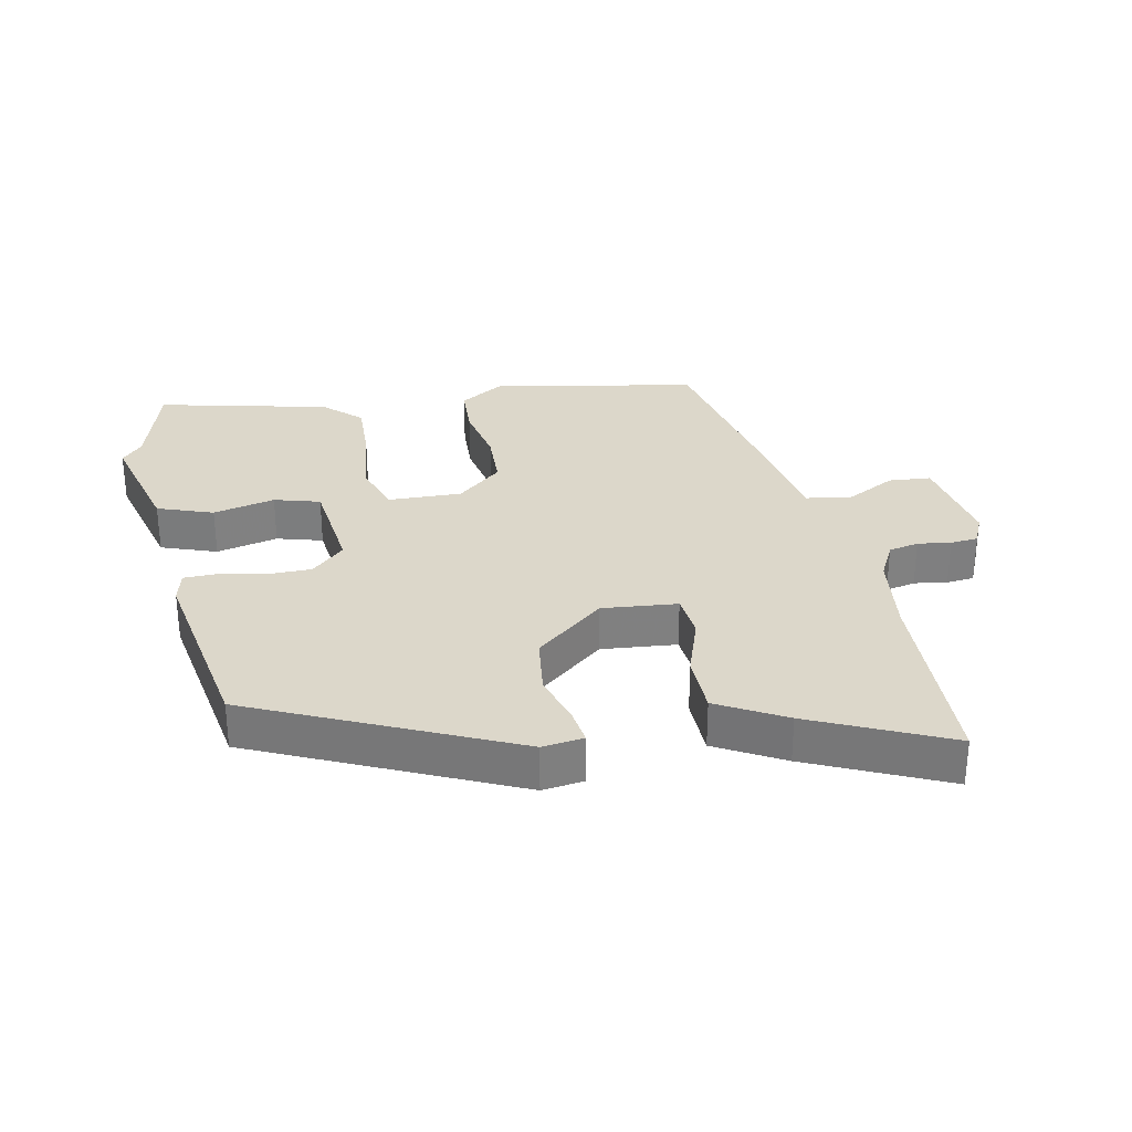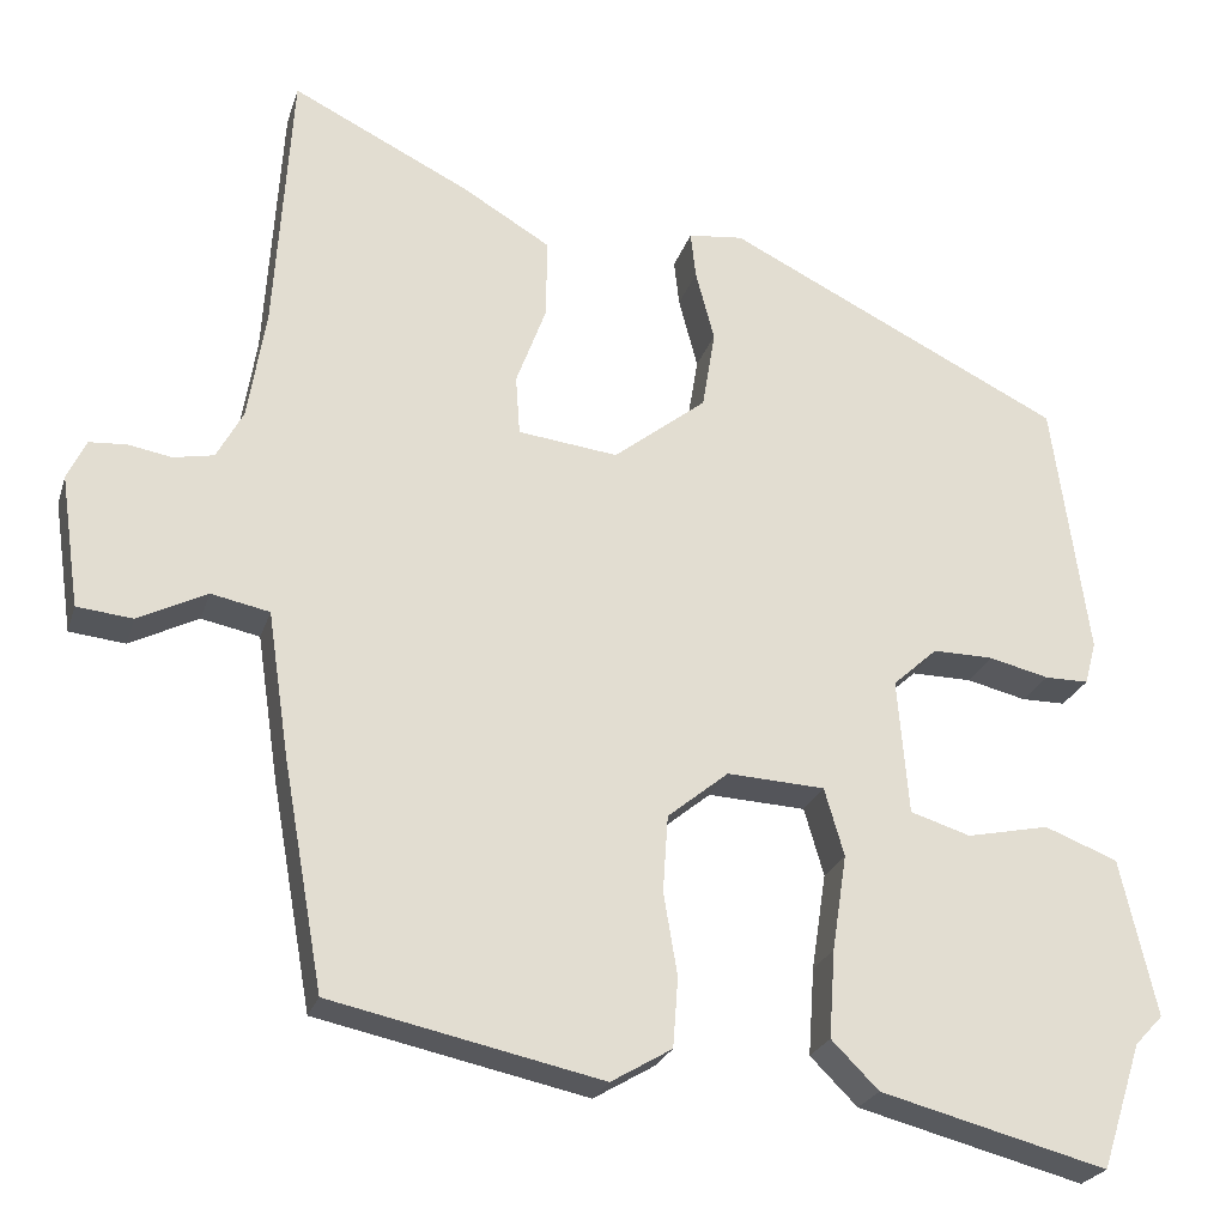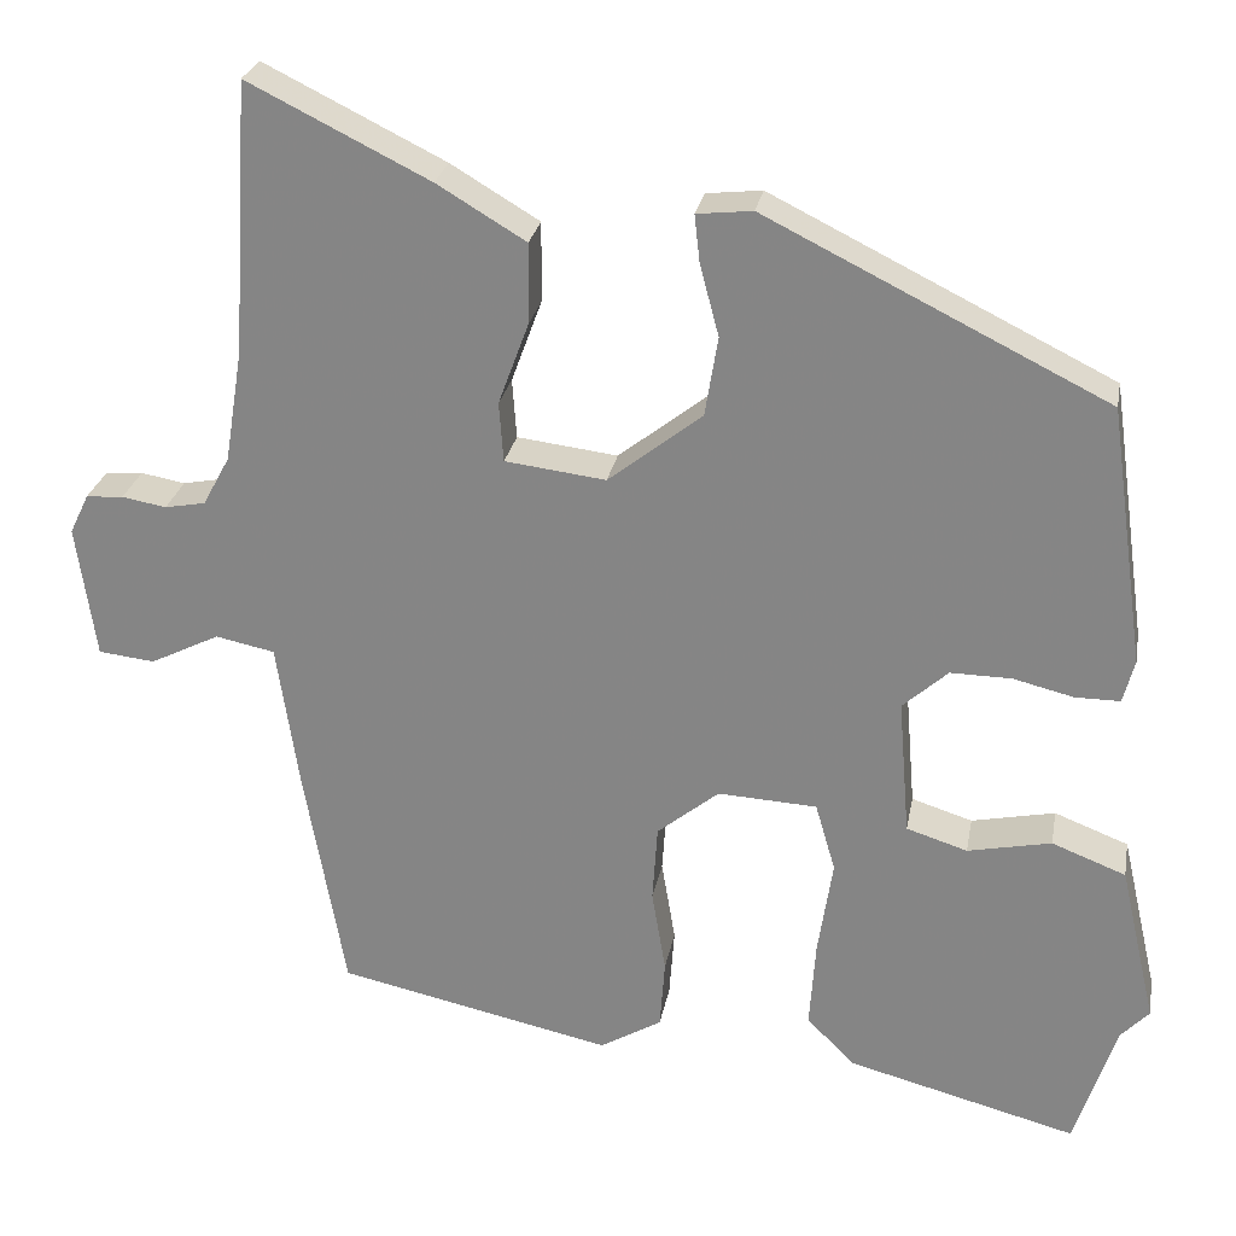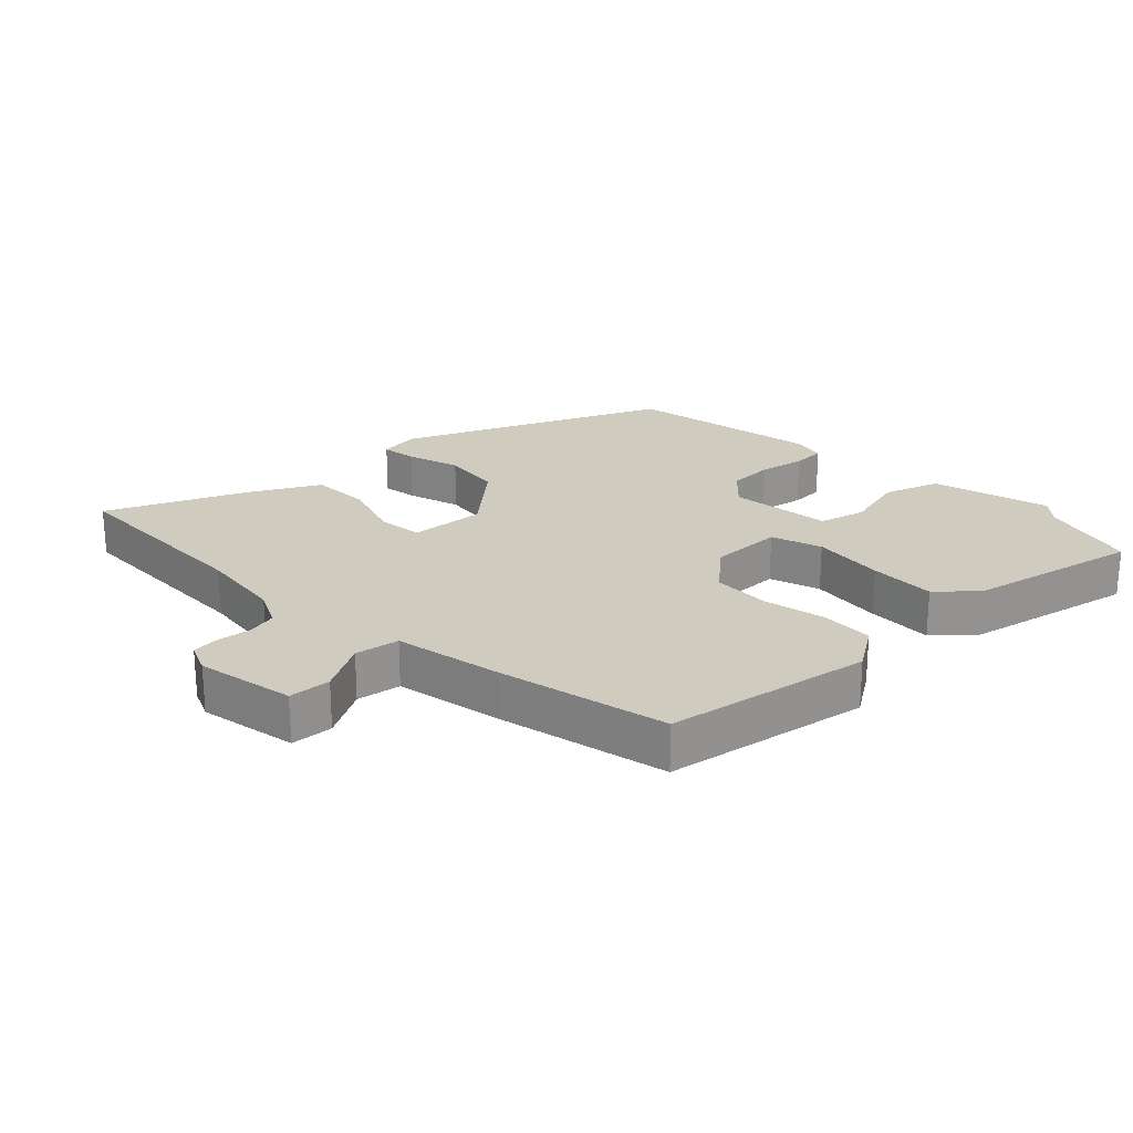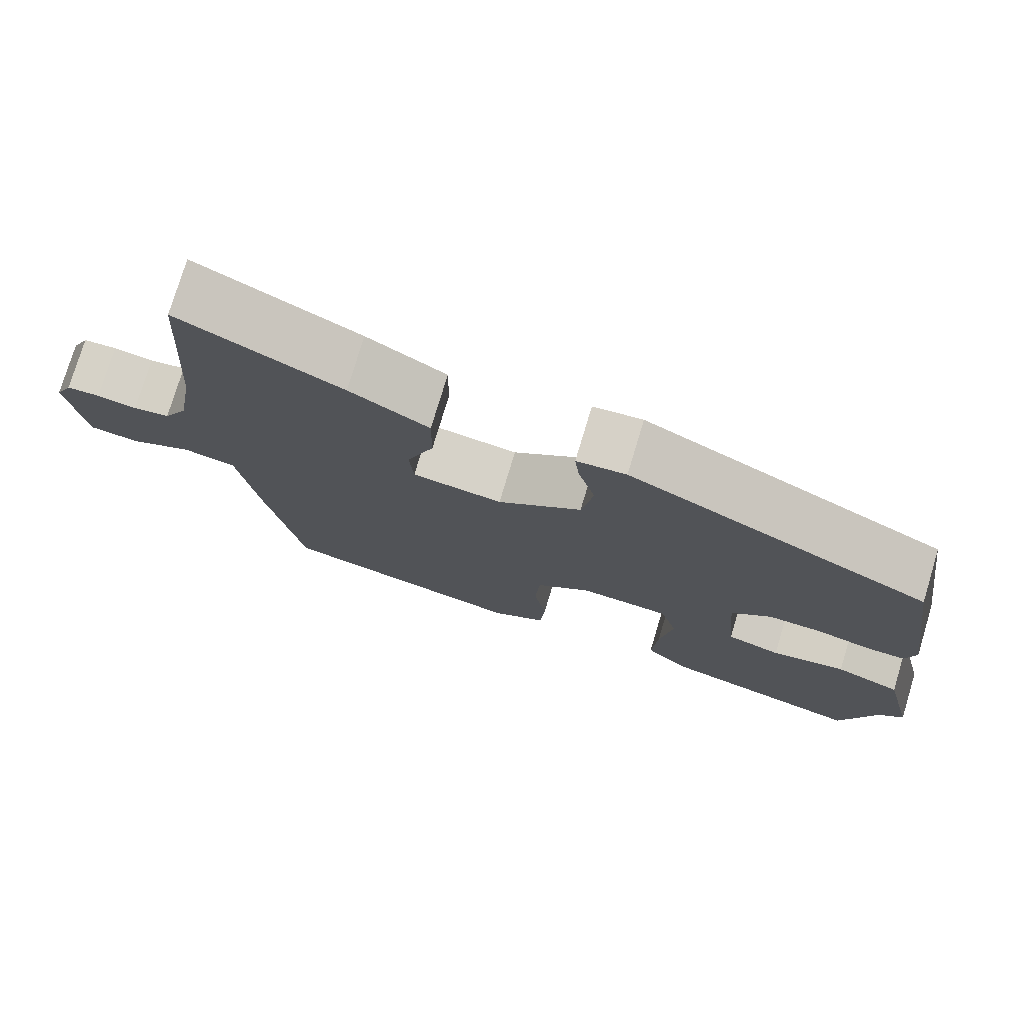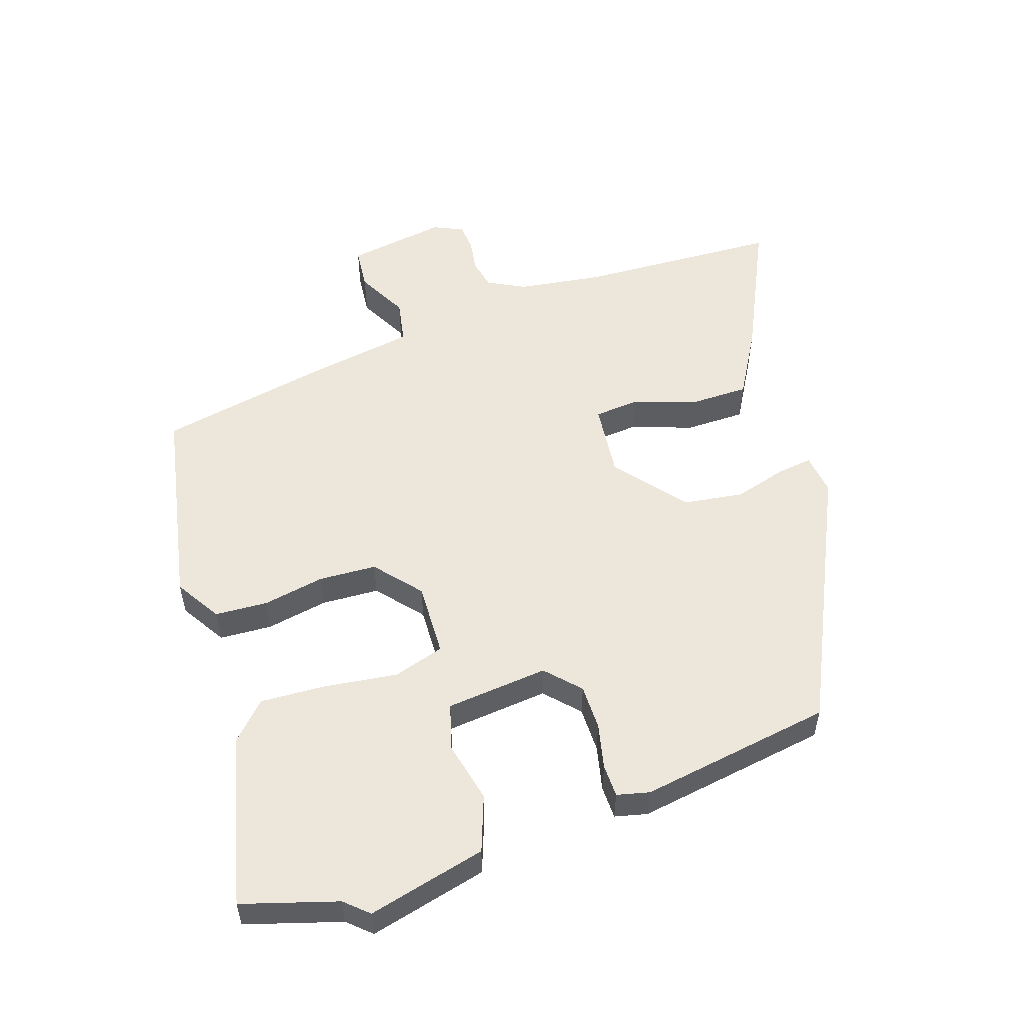
<metadata>
{"format":"obj","ext":"obj","renderer":"f3d","projection":"perspective","resolution":1024,"background":"white","views":[{"elev":30.4,"azim":-13.0,"up":"+Y"},{"elev":-24.2,"azim":164.4,"up":"+Z"},{"elev":26.2,"azim":-169.7,"up":"+Z"},{"elev":23.7,"azim":133.5,"up":"+Y"},{"elev":76.4,"azim":-163.2,"up":"+Z"},{"elev":54.0,"azim":-109.4,"up":"+Y"}]}
</metadata>
<code>
v 0.419 0.07 -0.478
v 0.103 0.07 -0.546
v 0.032 0.07 -0.504
v 0.026 0.07 -0.423
v 0.042 0.07 -0.327
v 0.036 0.07 -0.238
v -0.035 0.07 -0.18
v -0.149 0.07 -0.186
v -0.172 0.07 -0.265
v -0.155 0.07 -0.377
v -0.148 0.07 -0.479
v -0.203 0.07 -0.534
v -0.467 0.07 -0.603
v -0.514 0.07 -0.457
v -0.547 0.07 -0.422
v -0.505 0.07 -0.239
v -0.42 0.07 -0.206
v -0.324 0.07 -0.226
v -0.254 0.07 -0.204
v -0.241 0.07 -0.046
v -0.293 0.07 0.001
v -0.363 0.07 0
v -0.433 0.07 -0.017
v -0.484 0.07 -0.017
v -0.497 0.07 0.033
v -0.455 0.07 0.332
v -0.063 0.07 0.526
v 0.001 0.07 0.519
v -0.005 0.07 0.465
v -0.027 0.07 0.382
v -0.012 0.07 0.29
v 0.096 0.07 0.205
v 0.212 0.07 0.219
v 0.217 0.07 0.288
v 0.182 0.07 0.383
v 0.181 0.07 0.476
v 0.283 0.07 0.537
v 0.491 0.07 0.64
v 0.511 0.07 0.327
v 0.532 0.07 0.197
v 0.563 0.07 0.14
v 0.61 0.07 0.131
v 0.661 0.07 0.14
v 0.704 0.07 0.137
v 0.726 0.07 0.091
v 0.704 0.07 -0.063
v 0.639 0.07 -0.07
v 0.559 0.07 -0.03
v 0.491 0.07 -0.044
v 0.466 0.07 -0.213
v 0.419 0 -0.478
v 0.103 0 -0.546
v 0.032 0 -0.504
v 0.026 0 -0.423
v 0.042 0 -0.327
v 0.036 0 -0.238
v -0.035 0 -0.18
v -0.149 0 -0.186
v -0.172 0 -0.265
v -0.155 0 -0.377
v -0.148 0 -0.479
v -0.203 0 -0.534
v -0.467 0 -0.603
v -0.514 0 -0.457
v -0.547 0 -0.422
v -0.505 0 -0.239
v -0.42 0 -0.206
v -0.324 0 -0.226
v -0.254 0 -0.204
v -0.241 0 -0.046
v -0.293 0 0.001
v -0.363 0 0
v -0.433 0 -0.017
v -0.484 0 -0.017
v -0.497 0 0.033
v -0.455 0 0.332
v -0.063 0 0.526
v 0.001 0 0.519
v -0.005 0 0.465
v -0.027 0 0.382
v -0.012 0 0.29
v 0.096 0 0.205
v 0.212 0 0.219
v 0.217 0 0.288
v 0.182 0 0.383
v 0.181 0 0.476
v 0.283 0 0.537
v 0.491 0 0.64
v 0.511 0 0.327
v 0.532 0 0.197
v 0.563 0 0.14
v 0.61 0 0.131
v 0.661 0 0.14
v 0.704 0 0.137
v 0.726 0 0.091
v 0.704 0 -0.063
v 0.639 0 -0.07
v 0.559 0 -0.03
v 0.491 0 -0.044
v 0.466 0 -0.213
f 49 50 1 2
f 45 46 47 48
f 45 48 49
f 42 43 44 45
f 41 42 45 49
f 40 41 49 2
f 36 37 38 39
f 34 35 36 39
f 33 34 39 40
f 32 33 40 2
f 27 28 29 30
f 27 30 31
f 26 27 31
f 22 23 24 25
f 21 22 25 26
f 20 21 26 31
f 15 16 17 18
f 14 15 18 19
f 13 14 19
f 12 13 19
f 9 10 11 12
f 9 12 19 20
f 2 3 4 5
f 2 5 6
f 32 2 6
f 31 32 6 7
f 8 9 20 31
f 7 8 31
f 52 51 100 99
f 98 97 96 95
f 99 98 95
f 95 94 93 92
f 99 95 92 91
f 52 99 91 90
f 89 88 87 86
f 89 86 85 84
f 90 89 84 83
f 52 90 83 82
f 80 79 78 77
f 81 80 77
f 81 77 76
f 75 74 73 72
f 76 75 72 71
f 81 76 71 70
f 68 67 66 65
f 69 68 65 64
f 69 64 63
f 69 63 62
f 62 61 60 59
f 70 69 62 59
f 55 54 53 52
f 56 55 52
f 56 52 82
f 57 56 82 81
f 81 70 59 58
f 81 58 57
f 1 51 52 2
f 2 52 53 3
f 3 53 54 4
f 4 54 55 5
f 5 55 56 6
f 6 56 57 7
f 7 57 58 8
f 8 58 59 9
f 9 59 60 10
f 10 60 61 11
f 11 61 62 12
f 12 62 63 13
f 13 63 64 14
f 14 64 65 15
f 15 65 66 16
f 16 66 67 17
f 17 67 68 18
f 18 68 69 19
f 19 69 70 20
f 20 70 71 21
f 21 71 72 22
f 22 72 73 23
f 23 73 74 24
f 24 74 75 25
f 25 75 76 26
f 26 76 77 27
f 27 77 78 28
f 28 78 79 29
f 29 79 80 30
f 30 80 81 31
f 31 81 82 32
f 32 82 83 33
f 33 83 84 34
f 34 84 85 35
f 35 85 86 36
f 36 86 87 37
f 37 87 88 38
f 38 88 89 39
f 39 89 90 40
f 40 90 91 41
f 41 91 92 42
f 42 92 93 43
f 43 93 94 44
f 44 94 95 45
f 45 95 96 46
f 46 96 97 47
f 47 97 98 48
f 48 98 99 49
f 49 99 100 50
f 50 100 51 1

</code>
